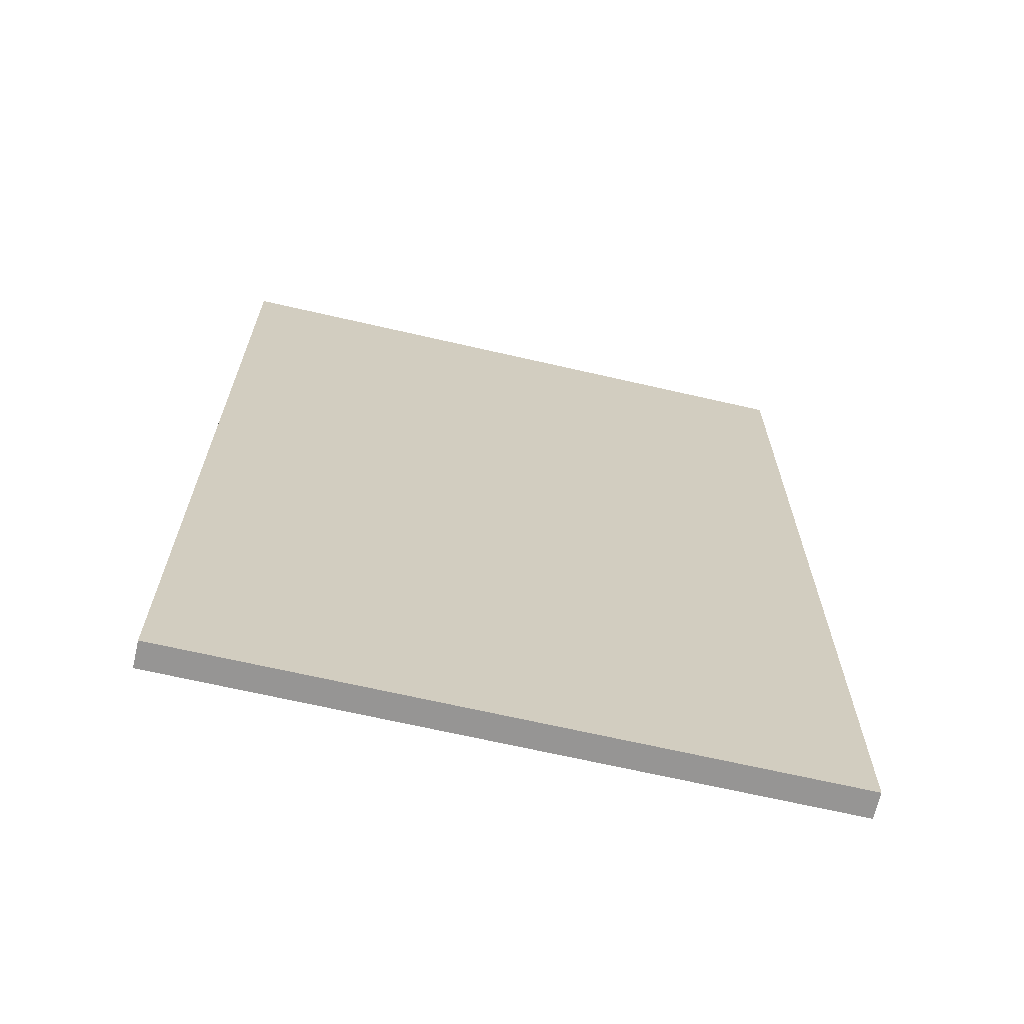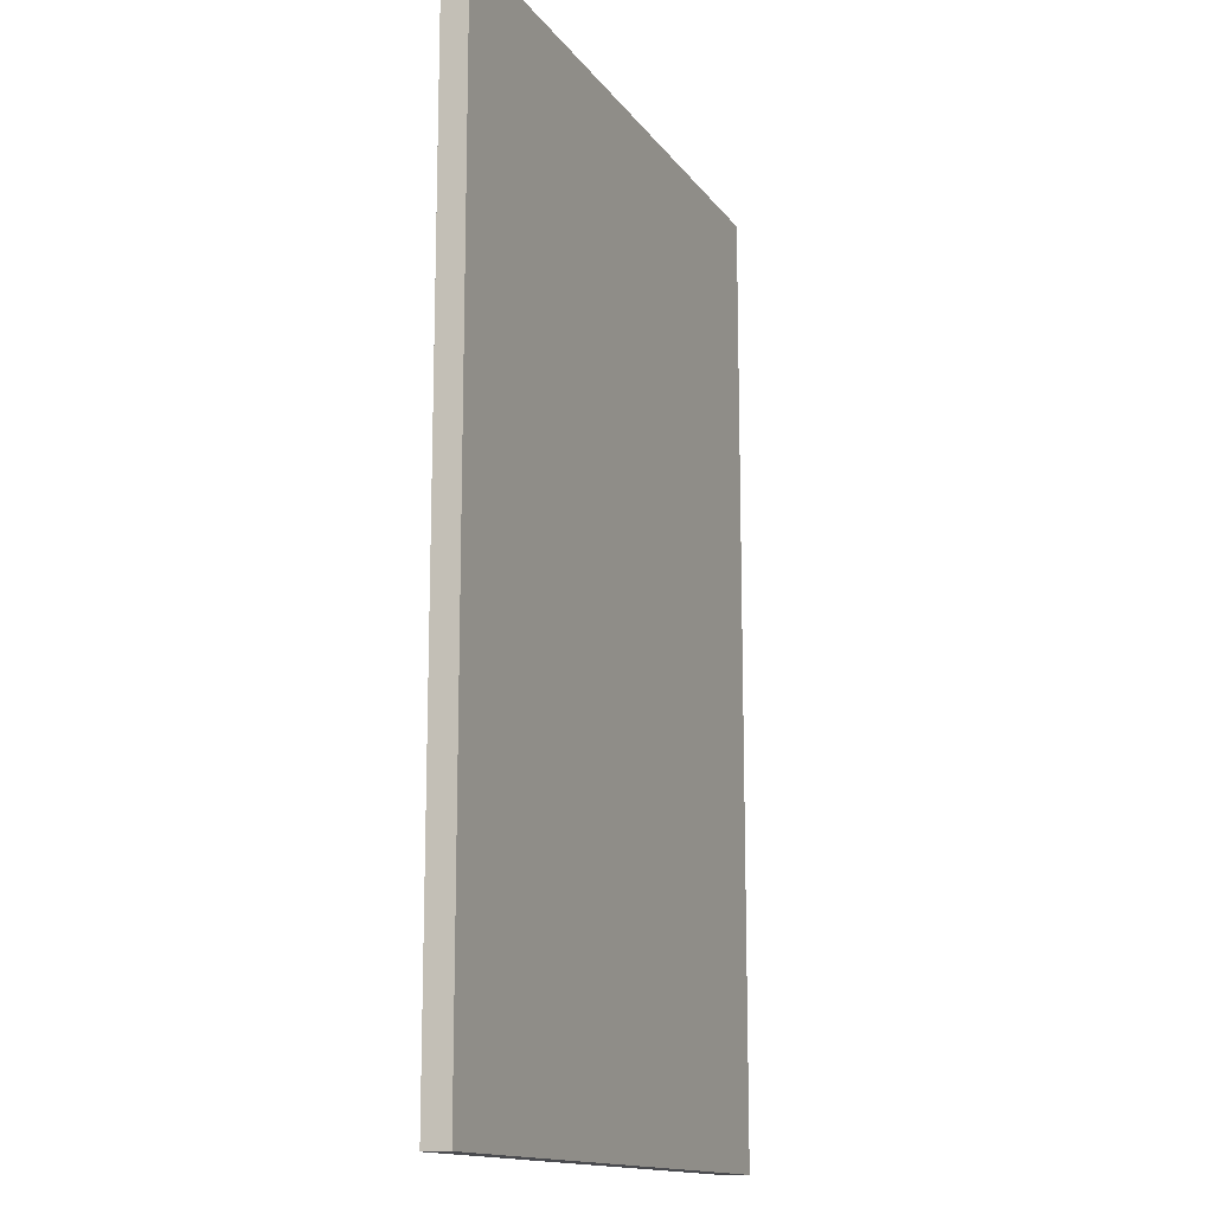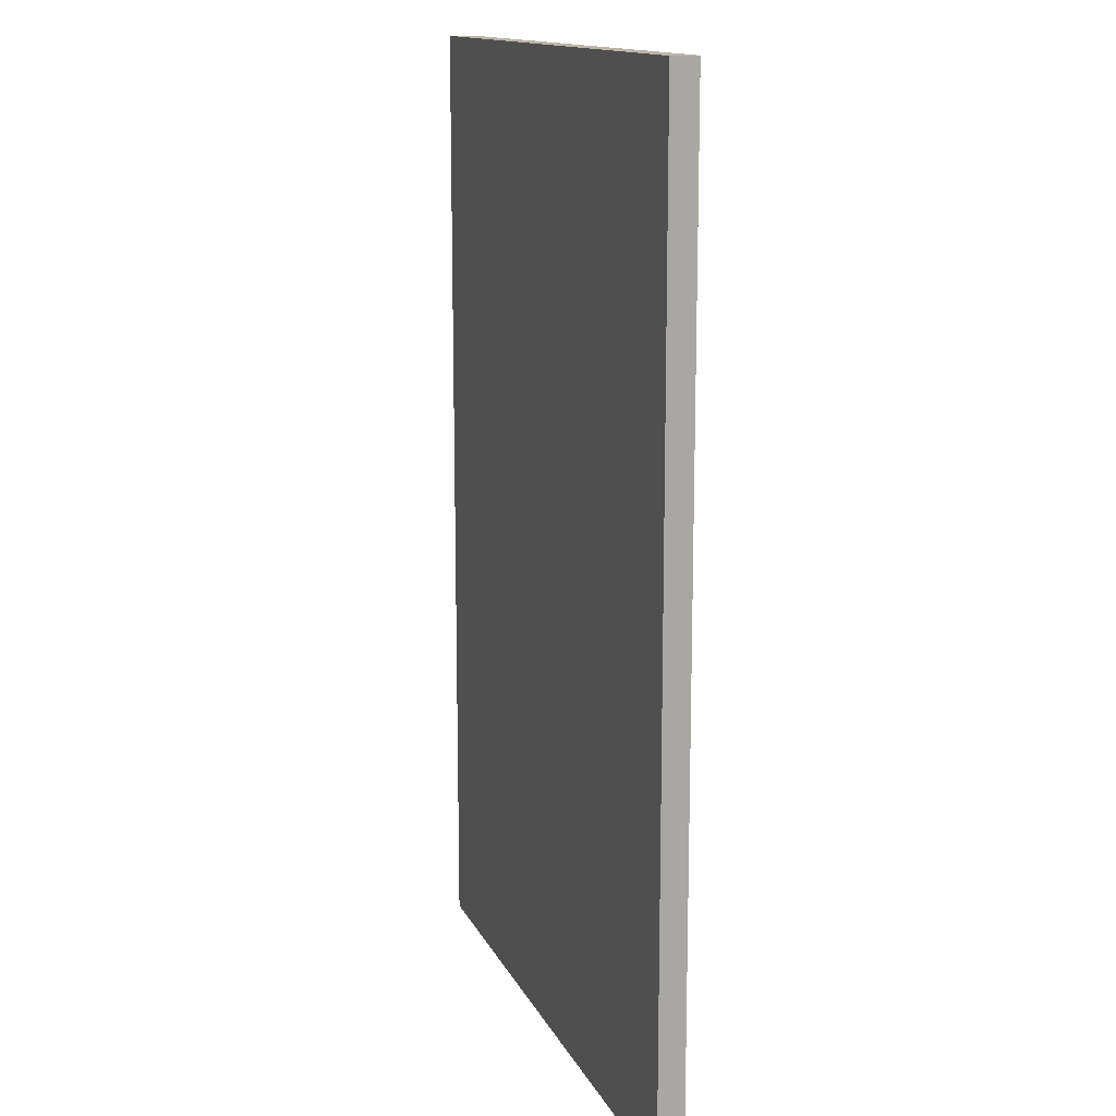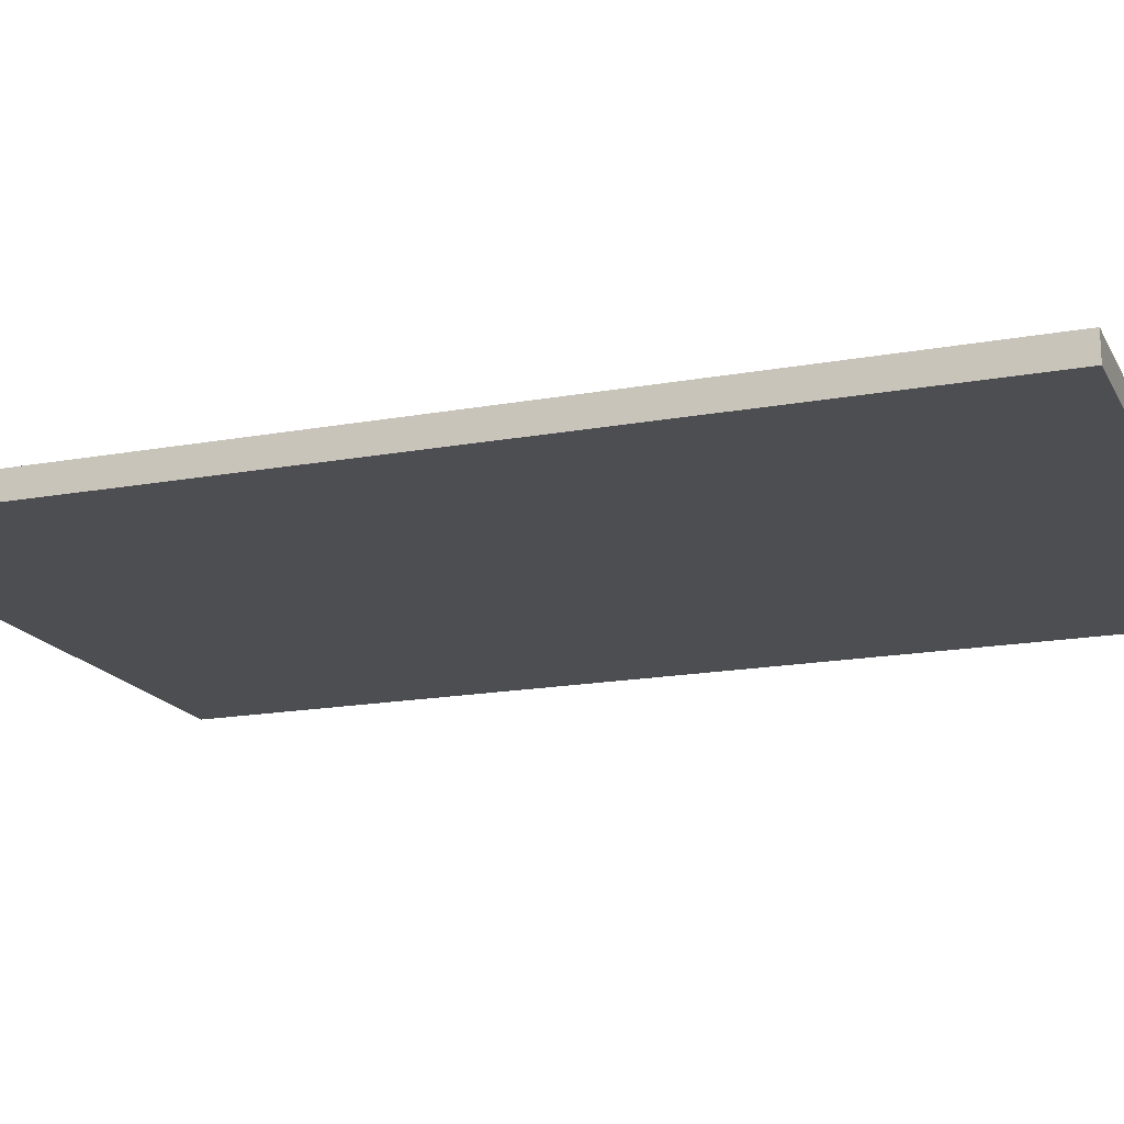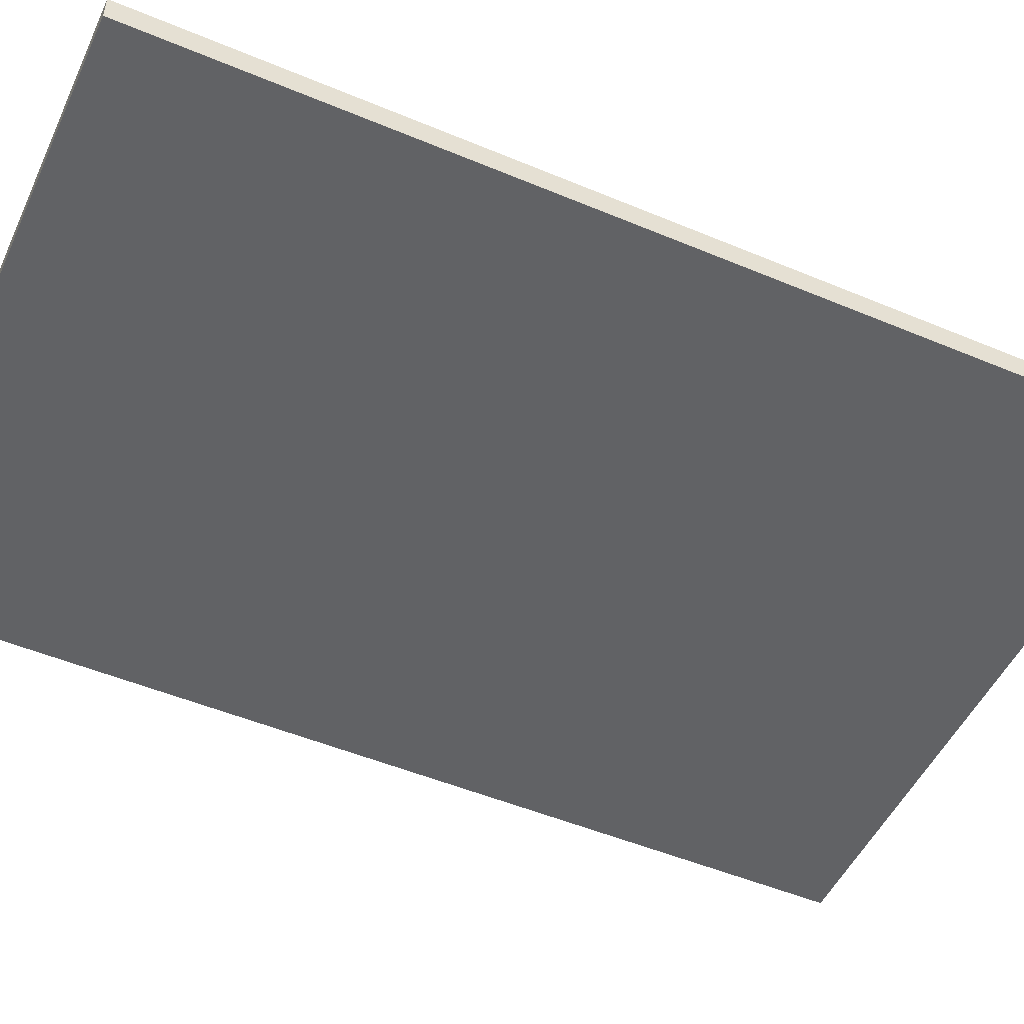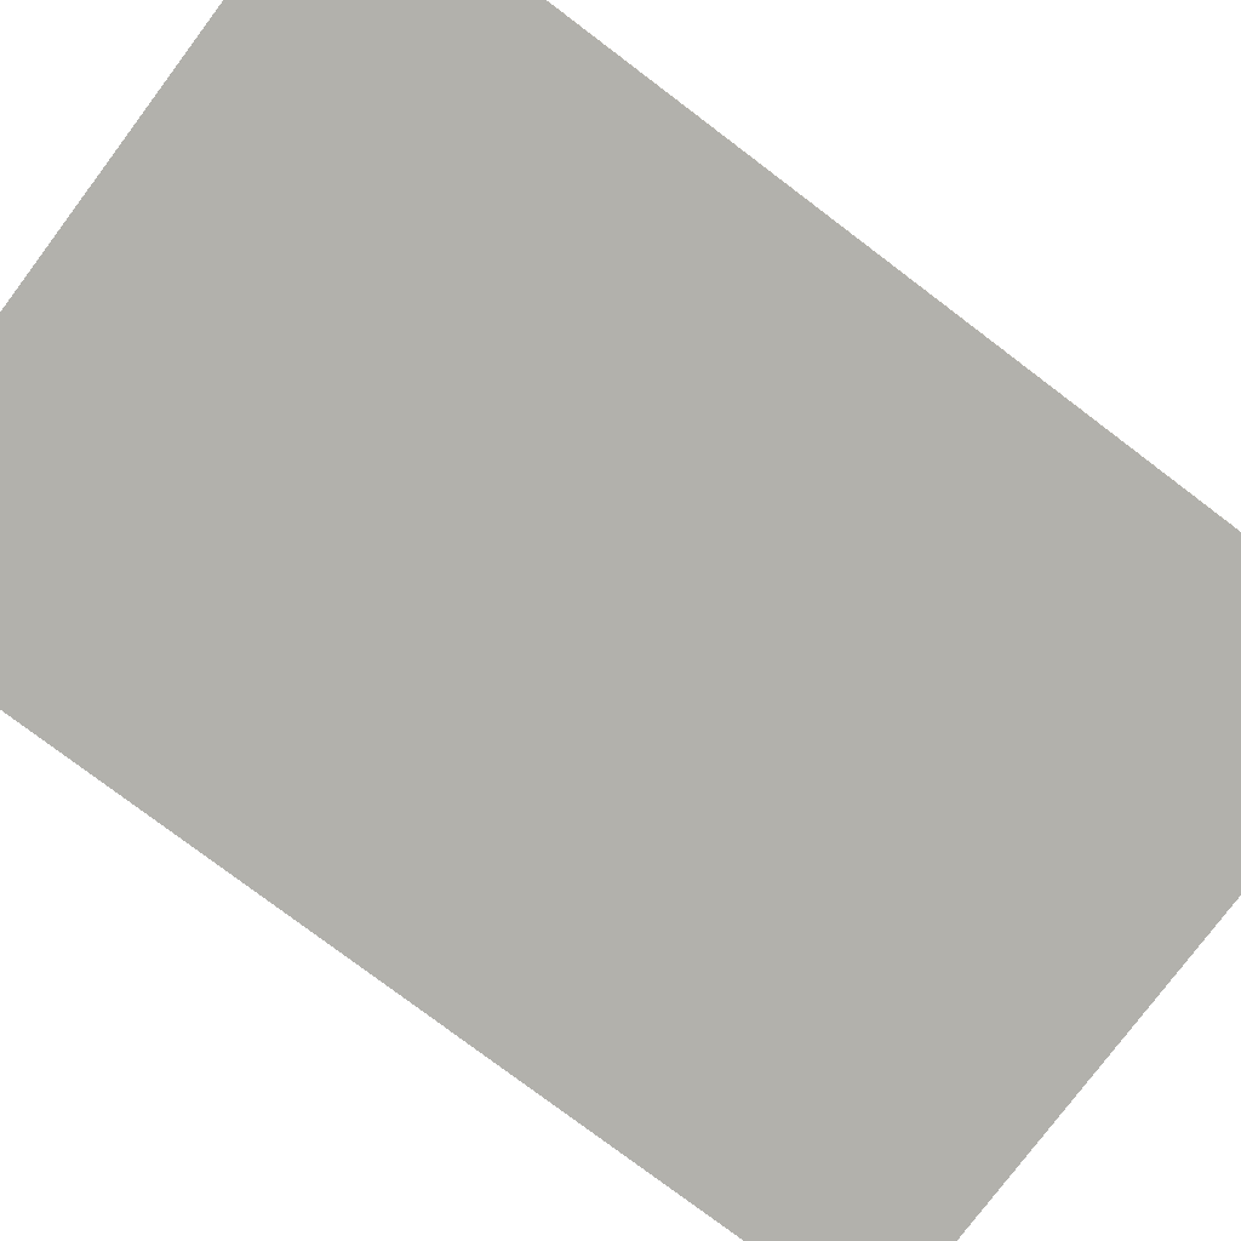
<metadata>
{"format":"obj","ext":"obj","renderer":"f3d","projection":"perspective","resolution":1024,"background":"white","views":[{"elev":-67.6,"azim":167.0,"up":"+Y"},{"elev":-14.3,"azim":112.8,"up":"+Y"},{"elev":14.1,"azim":71.8,"up":"+Y"},{"elev":-17.2,"azim":-69.9,"up":"+Z"},{"elev":-50.6,"azim":65.4,"up":"+Z"},{"elev":-78.9,"azim":-127.0,"up":"+Z"}]}
</metadata>
<code>
g Switchblade_Shield_Switchblade_Shield_Mesh
v 9.8 -14.82 -0.4
v 9.8 -14.82 0.4
v -9.8 -14.82 0.4
v -9.8 -14.82 -0.4
v 9.8 14.82 -0.4
v 9.8 14.82 0.4
v -9.8 14.82 0.4
v -9.8 14.82 -0.4
f 5 6 2 1
f 6 7 3 2
f 7 8 4 3
f 8 5 1 4
f 1 2 3 4
f 8 7 6 5

</code>
